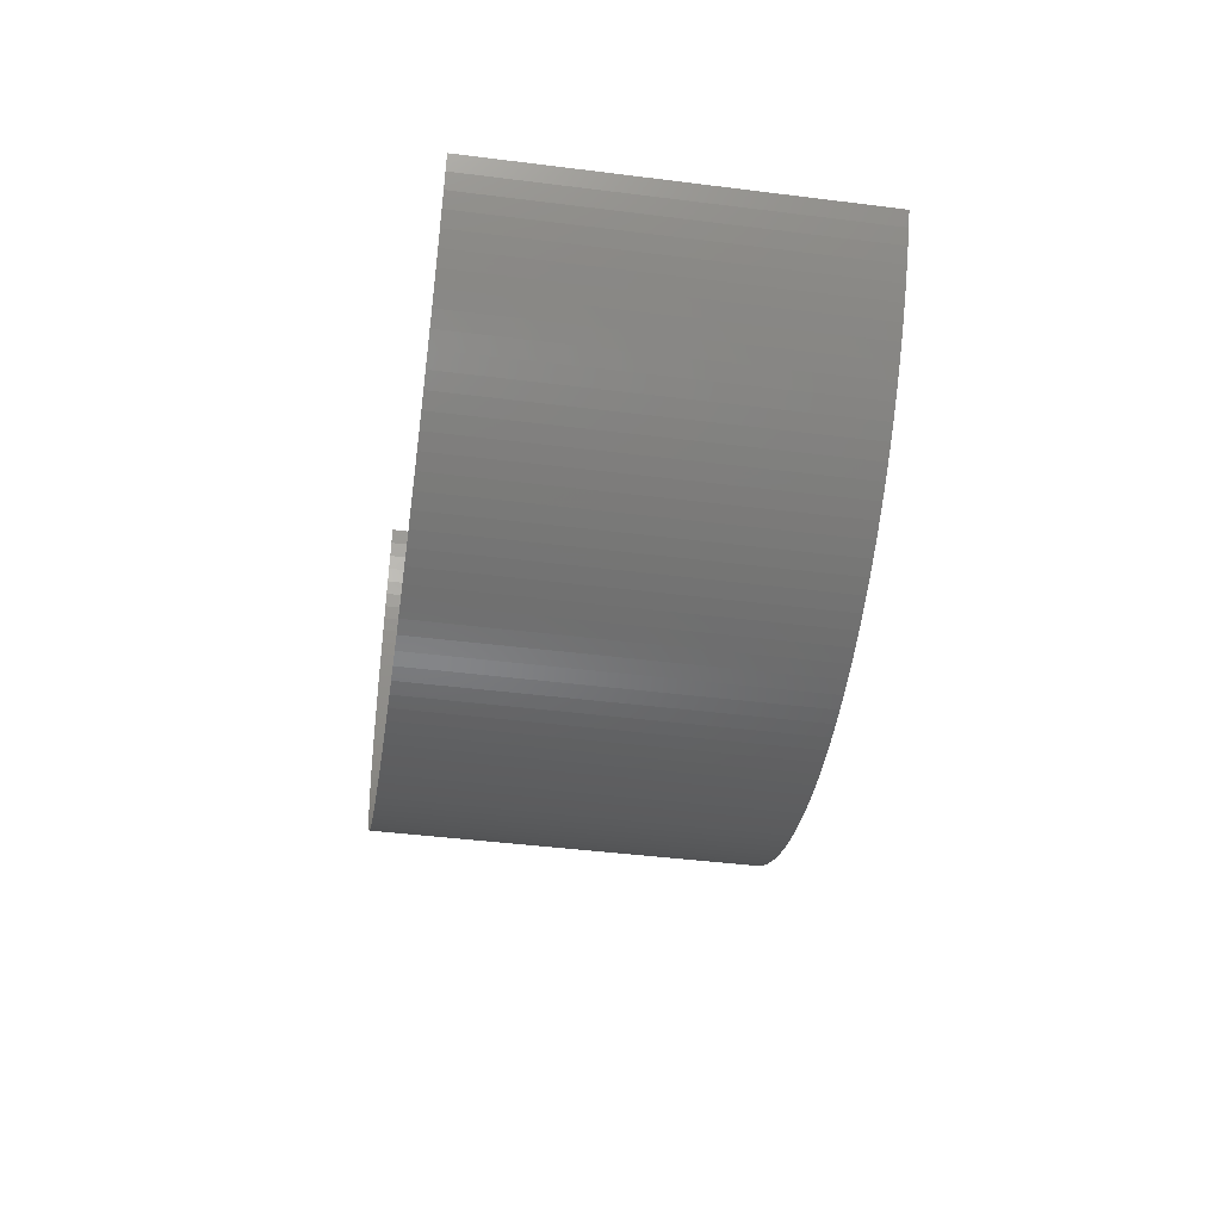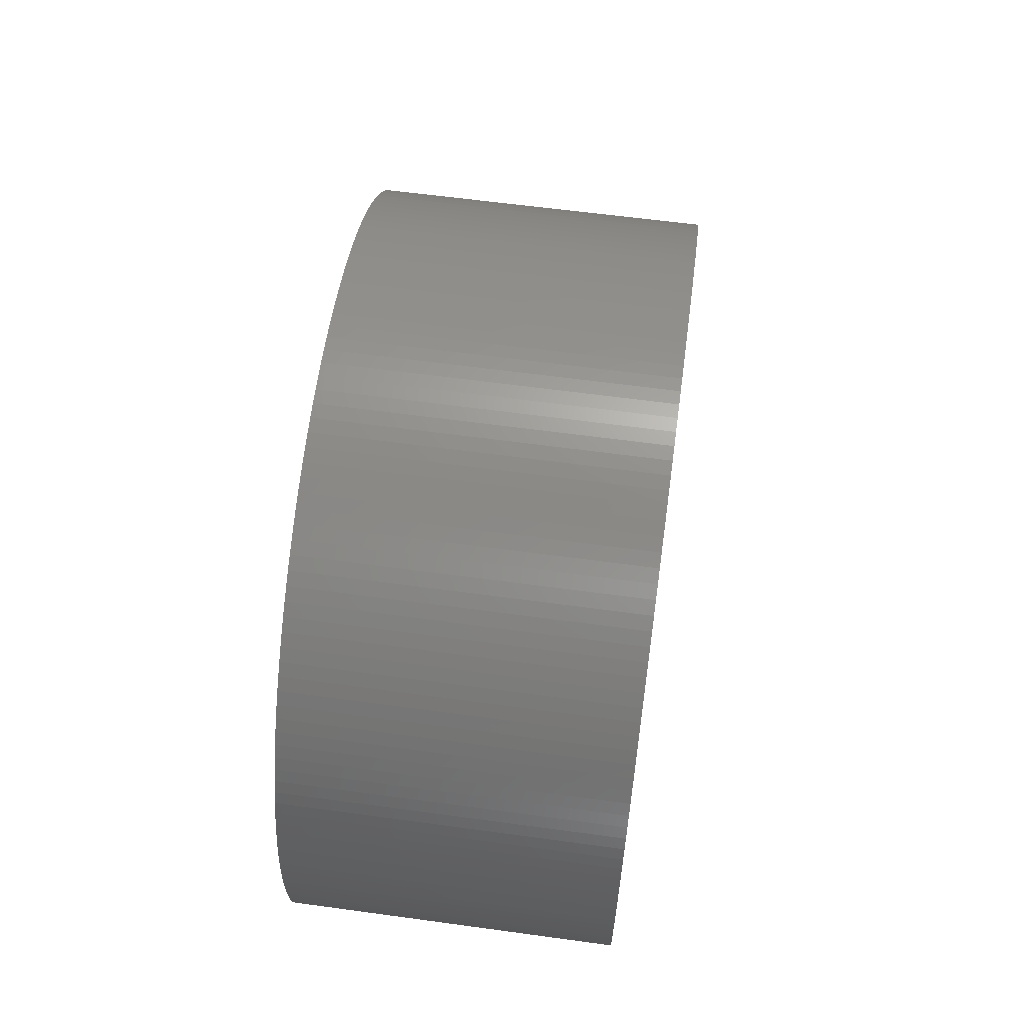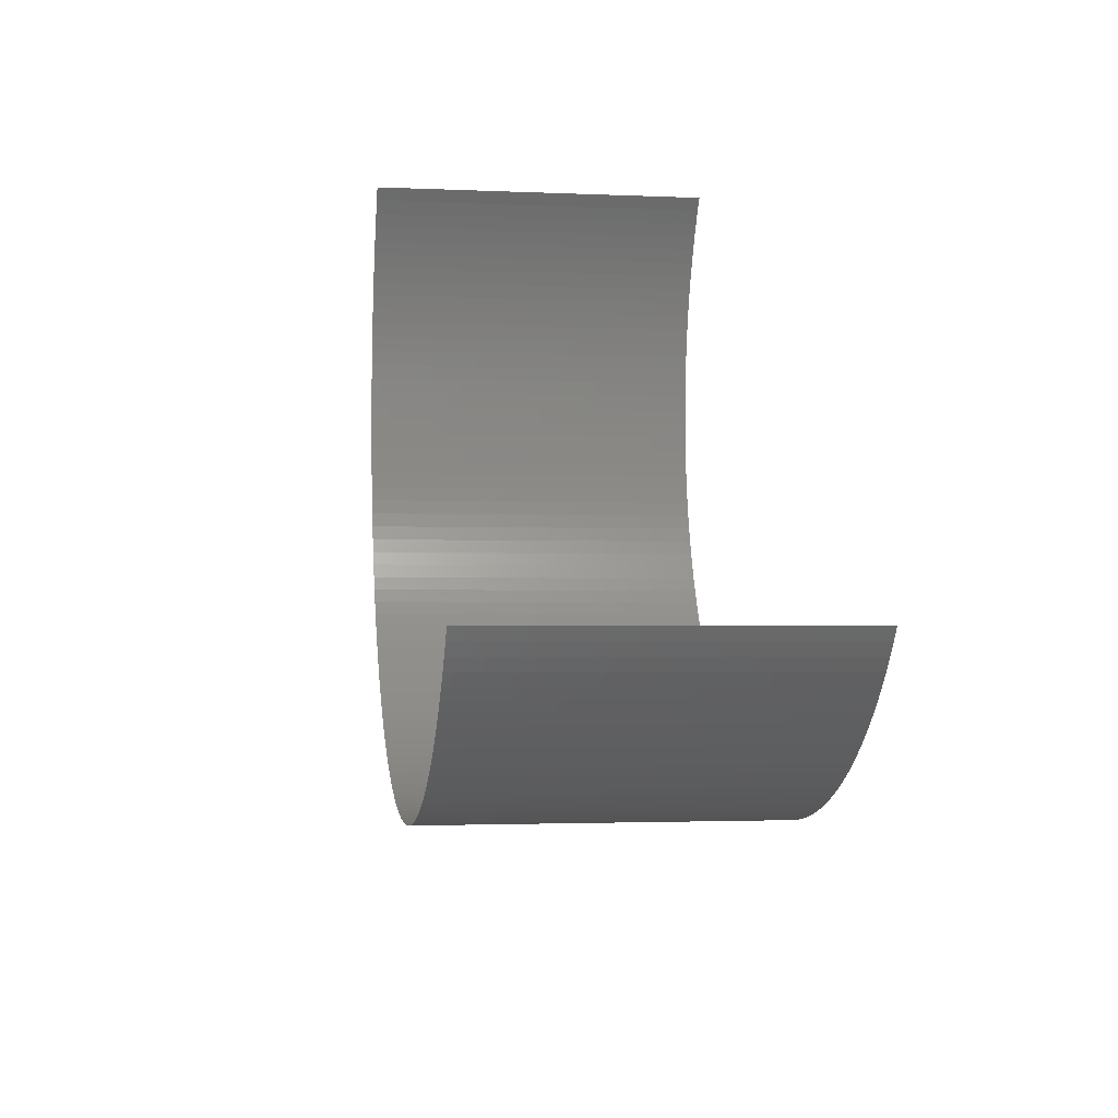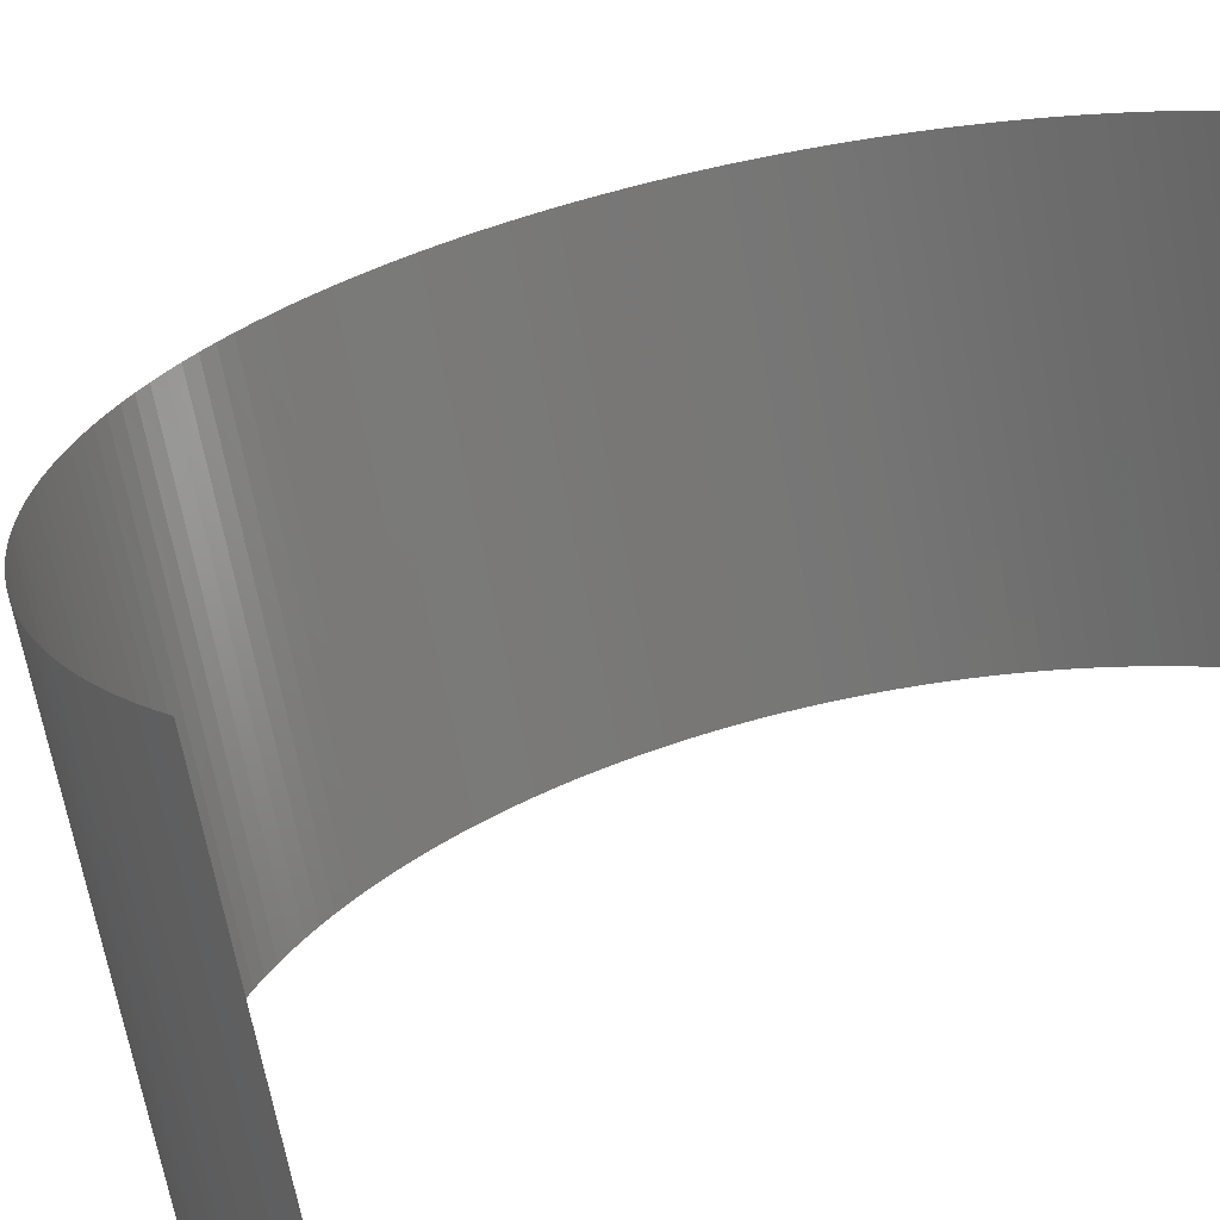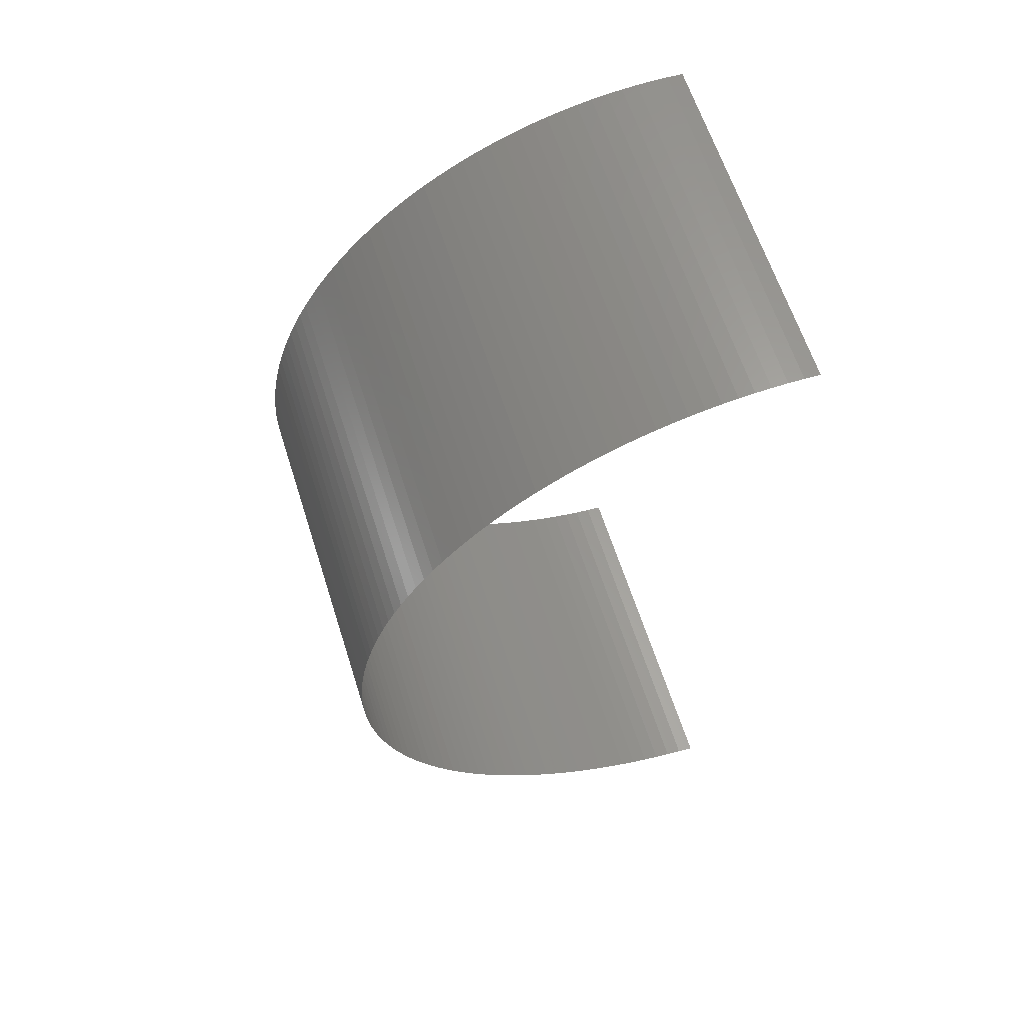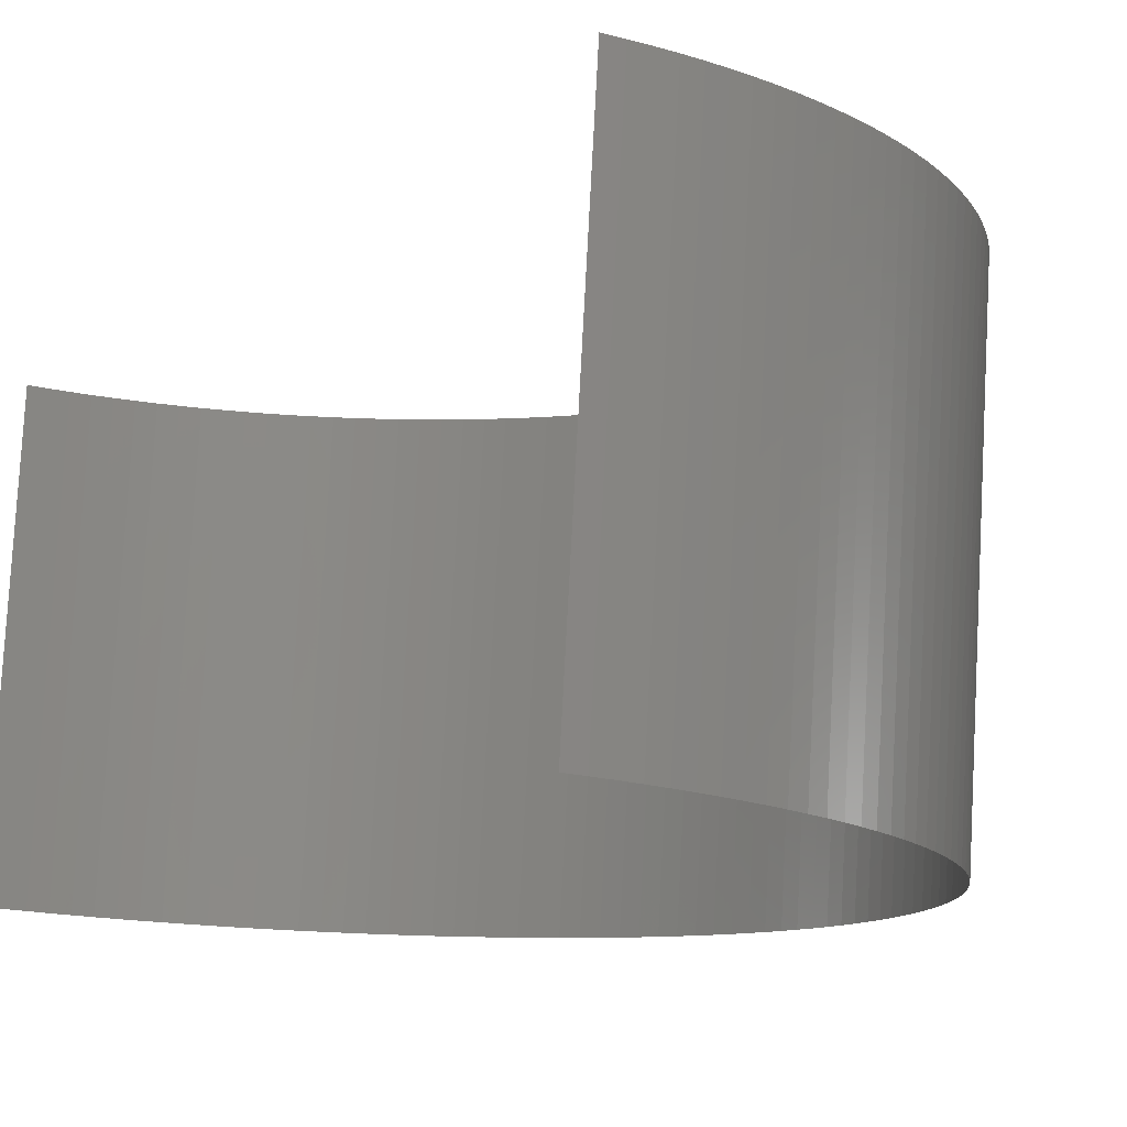
<metadata>
{"format":"stl","ext":"stl","renderer":"f3d","projection":"perspective","resolution":1024,"background":"white","views":[{"elev":72.5,"azim":-93.9,"up":"+Y"},{"elev":-17.7,"azim":-96.1,"up":"+Y"},{"elev":-58.6,"azim":77.3,"up":"+Y"},{"elev":22.3,"azim":46.2,"up":"+Z"},{"elev":53.3,"azim":-25.2,"up":"+Y"},{"elev":-1.4,"azim":152.5,"up":"+Z"}]}
</metadata>
<code>
# stl→obj: 174 verts, 172 faces
v -289 598 -342.8
v -291.2 594.6 -318.1
v -287.9 598 -342.6
v -292.3 594.7 -318.2
v -290.1 598.1 -342.9
v -293.3 594.7 -318.3
v -291.1 598.2 -343
v -294.4 594.8 -318.5
v -292.2 598.4 -343.1
v -295.4 595 -318.6
v -293.2 598.6 -343.3
v -296.5 595.2 -318.7
v -294.3 598.8 -343.4
v -297.5 595.4 -318.8
v -295.3 599.1 -343.5
v -298.6 595.7 -318.9
v -296.3 599.4 -343.6
v -299.6 596 -319
v -297.3 599.7 -343.6
v -300.6 596.3 -319.1
v -298.3 600.1 -343.7
v -301.6 596.7 -319.2
v -299.3 600.5 -343.8
v -302.6 597.1 -319.2
v -300.3 601 -343.9
v -303.5 597.6 -319.3
v -301.2 601.4 -343.9
v -304.5 598.1 -319.4
v -302.2 602 -344
v -305.4 598.6 -319.4
v -303.1 602.5 -344
v -306.3 599.1 -319.5
v -304 603.1 -344.1
v -307.2 599.7 -319.5
v -304.8 603.7 -344.1
v -308.1 600.3 -319.5
v -305.7 604.4 -344.1
v -309 601 -319.6
v -306.5 605 -344.1
v -309.8 601.7 -319.6
v -307.3 605.7 -344.1
v -310.6 602.4 -319.6
v -308.1 606.5 -344.1
v -311.4 603.1 -319.6
v -308.9 607.2 -344.1
v -312.1 603.9 -319.6
v -309.6 608 -344.1
v -312.8 604.7 -319.6
v -310.3 608.8 -344.1
v -313.5 605.5 -319.6
v -310.9 609.7 -344.1
v -314.2 606.3 -319.5
v -311.6 610.6 -344.1
v -314.8 607.2 -319.5
v -312.2 611.4 -344
v -315.4 608.1 -319.5
v -312.7 612.3 -344
v -316 609 -319.4
v -316.5 609.9 -319.3
v -313.3 613.3 -343.9
v -313.8 614.2 -343.8
v -317 610.8 -319.3
v -317.5 611.8 -319.2
v -314.2 615.2 -343.8
v -314.7 616.1 -343.7
v -317.9 612.8 -319.1
v -315.1 617.1 -343.6
v -318.3 613.8 -319.1
v -315.4 618.1 -343.5
v -318.7 614.8 -319
v -315.8 619.2 -343.4
v -319 615.8 -318.9
v -316.1 620.2 -343.3
v -319.3 616.8 -318.8
v -319.6 617.8 -318.7
v -316.3 621.2 -343.2
v -316.5 622.3 -343.1
v -319.8 618.9 -318.5
v -316.7 623.3 -343
v -320 619.9 -318.4
v -316.8 624.4 -342.9
v -320.1 621 -318.3
v -320.2 622.1 -318.2
v -316.9 625.4 -342.7
v -317 626.5 -342.6
v -320.2 623.1 -318
v -320.3 624.2 -317.9
v -317 627.5 -342.4
v -320.2 625.2 -317.7
v -317 628.6 -342.3
v -316.9 629.7 -342.1
v -320.2 626.3 -317.6
v -320.1 627.3 -317.4
v -316.8 630.7 -342
v -316.7 631.8 -341.8
v -320 628.4 -317.3
v -316.5 632.8 -341.7
v -319.8 629.4 -317.1
v -316.3 633.8 -341.5
v -319.6 630.5 -316.9
v -319.3 631.5 -316.8
v -316.1 634.9 -341.3
v -319 632.5 -316.6
v -315.8 635.9 -341.1
v -315.4 636.9 -340.9
v -318.7 633.5 -316.4
v -318.3 634.5 -316.2
v -315.1 637.9 -340.8
v -317.9 635.5 -316
v -314.7 638.9 -340.6
v -314.2 639.8 -340.4
v -317.5 636.5 -315.8
v -313.8 640.8 -340.2
v -317 637.4 -315.6
v -316.5 638.3 -315.4
v -313.3 641.7 -340
v -316 639.2 -315.3
v -312.7 642.6 -339.8
v -312.2 643.5 -339.6
v -315.4 640.1 -315.1
v -314.8 641 -314.9
v -311.6 644.3 -339.4
v -310.9 645.2 -339.2
v -314.2 641.8 -314.7
v -313.5 642.6 -314.5
v -310.3 646 -339
v -309.6 646.8 -338.8
v -312.8 643.4 -314.3
v -312.1 644.2 -314.1
v -308.9 647.6 -338.6
v -311.4 644.9 -313.9
v -308.1 648.3 -338.4
v -307.3 649 -338.2
v -310.6 645.6 -313.7
v -306.5 649.7 -338
v -309.8 646.3 -313.5
v -309 647 -313.3
v -305.7 650.3 -337.8
v -308.1 647.6 -313.1
v -304.8 650.9 -337.6
v -304 651.5 -337.4
v -307.2 648.2 -312.9
v -306.3 648.7 -312.7
v -303.1 652.1 -337.2
v -302.2 652.6 -337
v -305.4 649.2 -312.5
v -301.2 653.1 -336.8
v -304.5 649.7 -312.3
v -303.5 650.2 -312.1
v -300.3 653.5 -336.6
v -299.3 654 -336.5
v -302.6 650.6 -311.9
v -301.6 651 -311.7
v -298.3 654.3 -336.3
v -297.3 654.7 -336.1
v -300.6 651.3 -311.5
v -296.3 655 -335.9
v -299.6 651.6 -311.4
v -295.3 655.3 -335.7
v -298.6 651.9 -311.2
v -294.3 655.5 -335.6
v -297.5 652.1 -311
v -296.5 652.3 -310.9
v -293.2 655.7 -335.4
v -292.2 655.8 -335.3
v -295.4 652.5 -310.7
v -294.4 652.6 -310.5
v -291.1 655.9 -335.1
v -290.1 656 -334.9
v -293.3 652.7 -310.4
v -292.3 652.7 -310.2
v -289 656.1 -334.8
v -291.2 652.7 -310.1
v -287.9 656.1 -334.7
f 1 2 3
f 1 4 2
f 5 4 1
f 5 6 4
f 7 8 6
f 7 6 5
f 9 10 8
f 9 8 7
f 11 12 10
f 11 10 9
f 13 14 12
f 13 12 11
f 15 14 13
f 15 16 14
f 17 16 15
f 17 18 16
f 19 18 17
f 19 20 18
f 21 20 19
f 21 22 20
f 23 22 21
f 23 24 22
f 25 24 23
f 25 26 24
f 27 28 26
f 27 26 25
f 29 30 28
f 29 28 27
f 31 32 30
f 31 30 29
f 33 34 32
f 33 32 31
f 35 36 34
f 35 34 33
f 37 38 36
f 37 36 35
f 39 40 38
f 39 38 37
f 41 42 40
f 41 40 39
f 43 44 42
f 43 42 41
f 45 46 44
f 45 44 43
f 47 48 46
f 47 46 45
f 49 50 48
f 49 48 47
f 51 52 50
f 51 50 49
f 53 54 52
f 53 52 51
f 55 56 54
f 55 54 53
f 57 58 56
f 57 59 58
f 57 56 55
f 60 59 57
f 61 62 59
f 61 63 62
f 61 59 60
f 64 63 61
f 65 66 63
f 65 63 64
f 67 66 65
f 67 68 66
f 69 68 67
f 69 70 68
f 71 70 69
f 71 72 70
f 73 72 71
f 73 74 72
f 73 75 74
f 76 75 73
f 77 78 75
f 77 75 76
f 79 78 77
f 79 80 78
f 81 82 80
f 81 83 82
f 81 80 79
f 84 83 81
f 85 86 83
f 85 87 86
f 85 83 84
f 88 89 87
f 88 87 85
f 90 89 88
f 91 92 89
f 91 93 92
f 91 89 90
f 94 93 91
f 95 96 93
f 95 93 94
f 97 98 96
f 97 96 95
f 99 100 98
f 99 101 100
f 99 98 97
f 102 103 101
f 102 101 99
f 104 103 102
f 105 106 103
f 105 107 106
f 105 103 104
f 108 109 107
f 108 107 105
f 110 109 108
f 111 112 109
f 111 109 110
f 113 114 112
f 113 115 114
f 113 112 111
f 116 117 115
f 116 115 113
f 118 117 116
f 119 117 118
f 119 120 117
f 119 121 120
f 122 121 119
f 123 121 122
f 123 124 121
f 123 125 124
f 126 125 123
f 127 125 126
f 127 128 125
f 127 129 128
f 130 129 127
f 130 131 129
f 132 131 130
f 133 131 132
f 133 134 131
f 135 134 133
f 135 136 134
f 135 137 136
f 138 137 135
f 138 139 137
f 140 139 138
f 141 139 140
f 141 142 139
f 141 143 142
f 144 143 141
f 145 146 143
f 145 143 144
f 147 148 146
f 147 149 148
f 147 146 145
f 150 149 147
f 151 152 149
f 151 153 152
f 151 149 150
f 154 153 151
f 155 156 153
f 155 153 154
f 157 158 156
f 157 156 155
f 159 160 158
f 159 158 157
f 161 162 160
f 161 163 162
f 161 160 159
f 164 163 161
f 165 163 164
f 165 166 163
f 165 167 166
f 168 167 165
f 169 167 168
f 169 170 167
f 169 171 170
f 172 171 169
f 172 173 171
f 174 173 172

</code>
